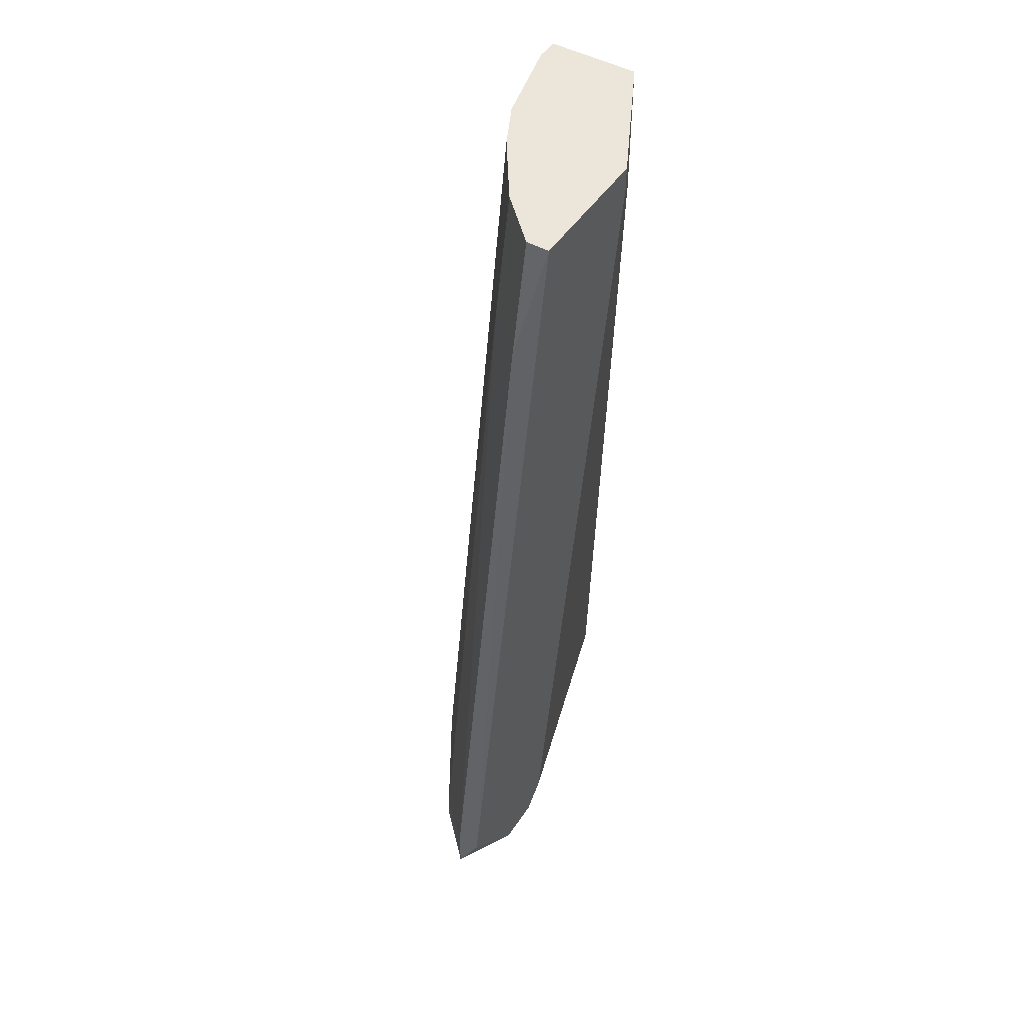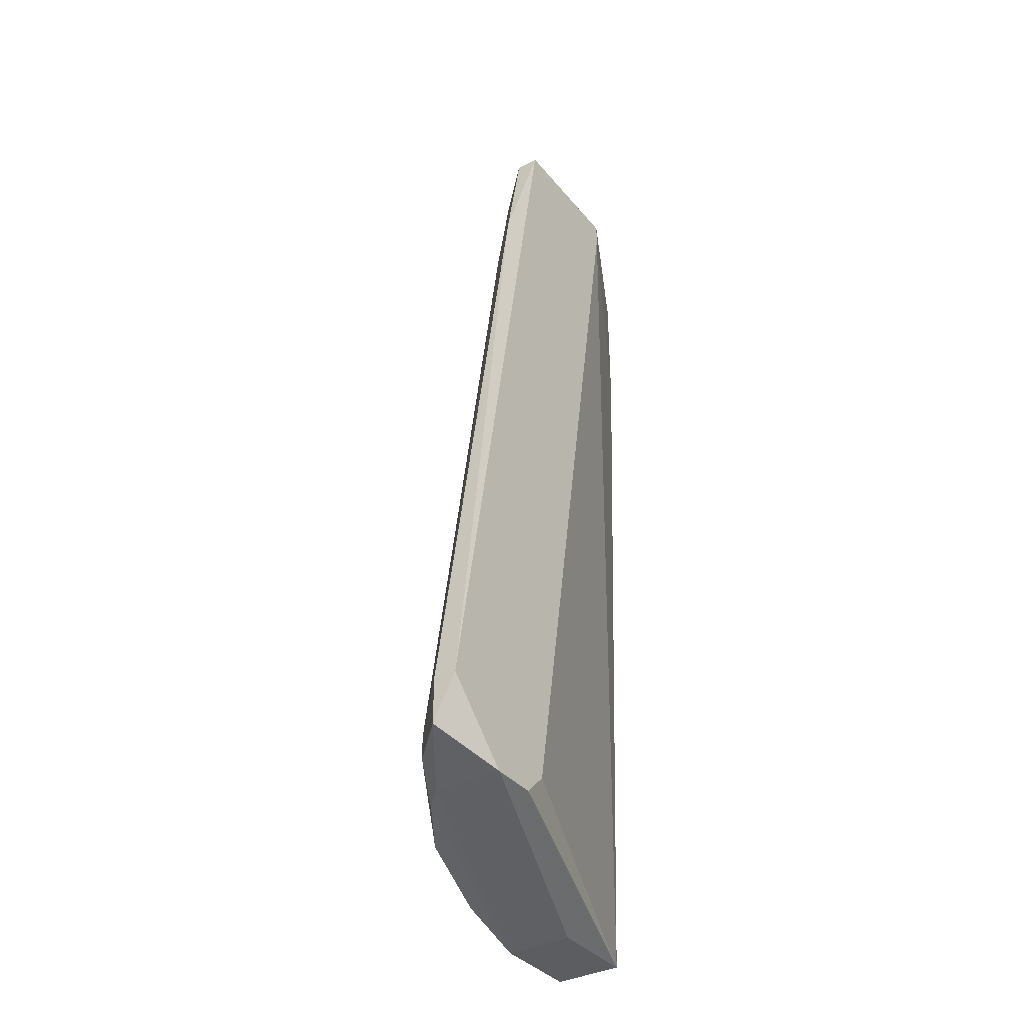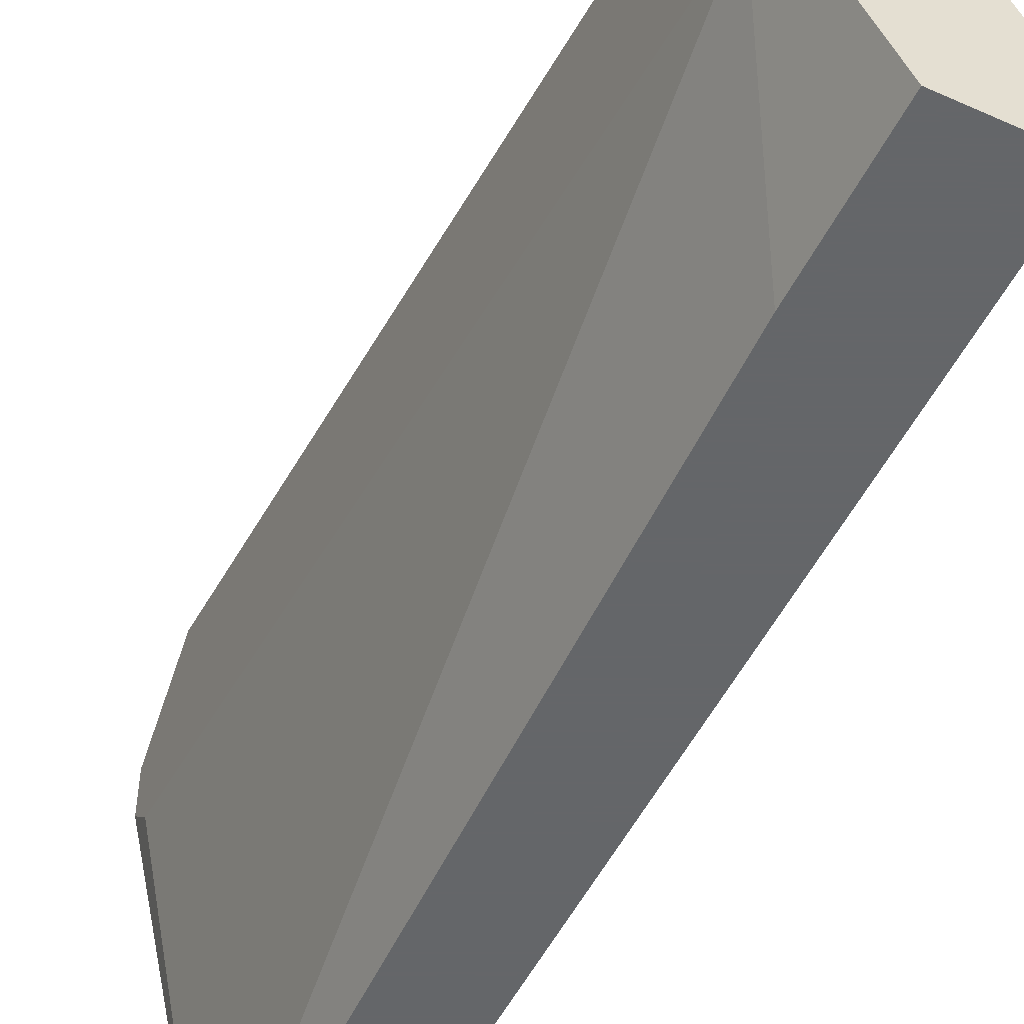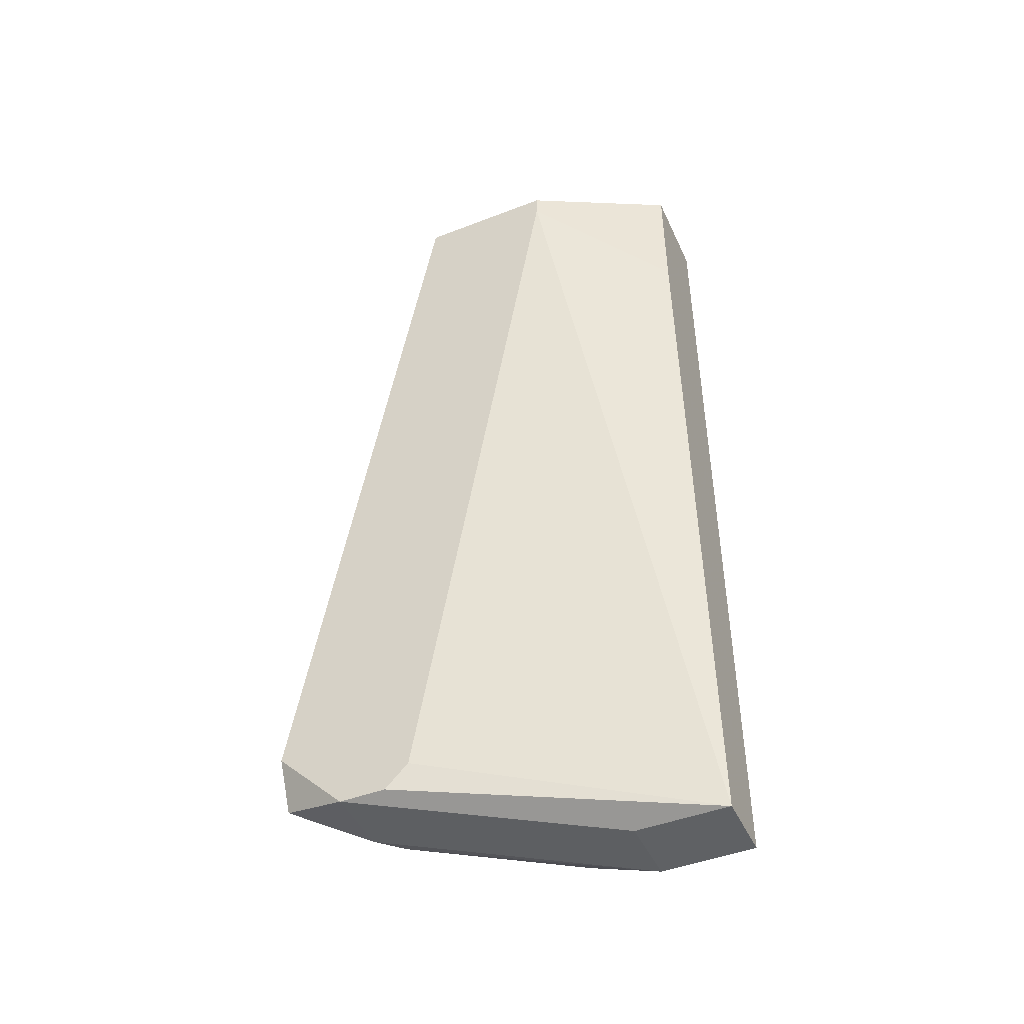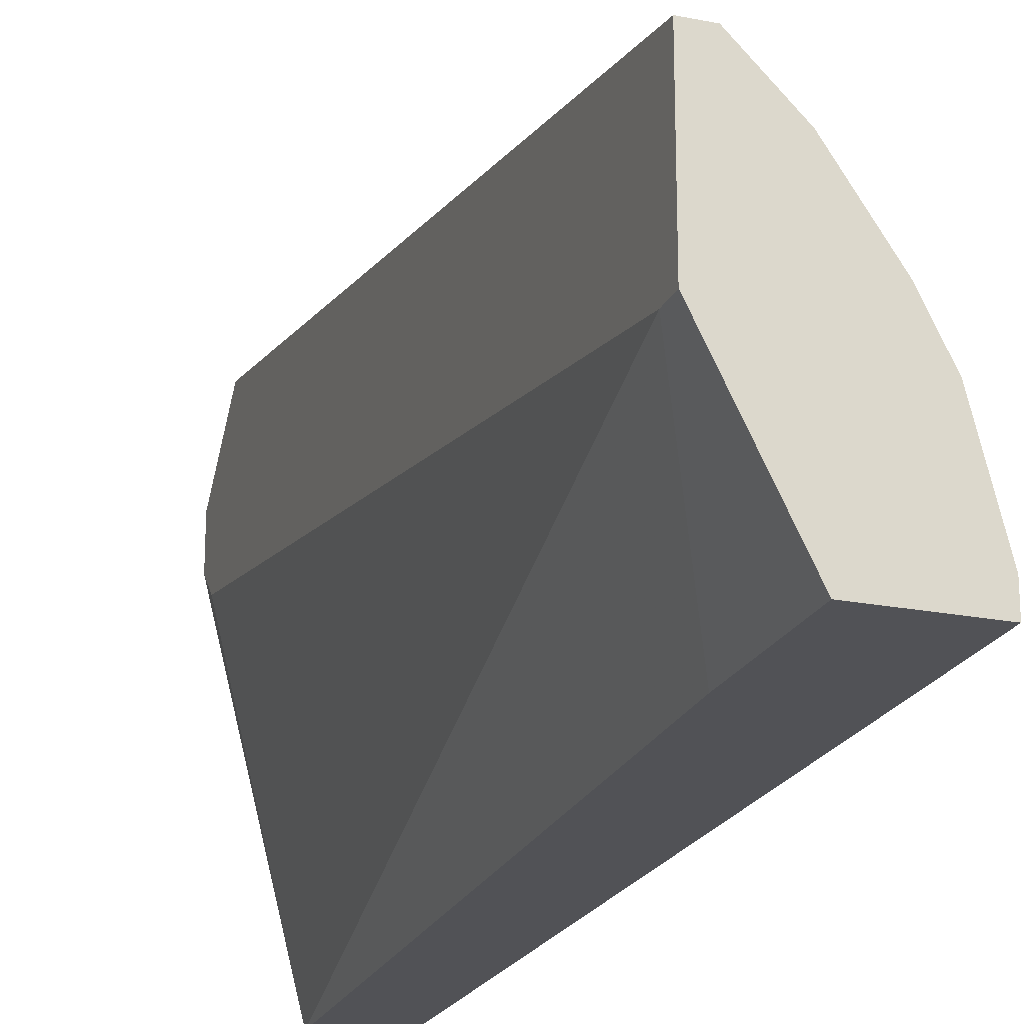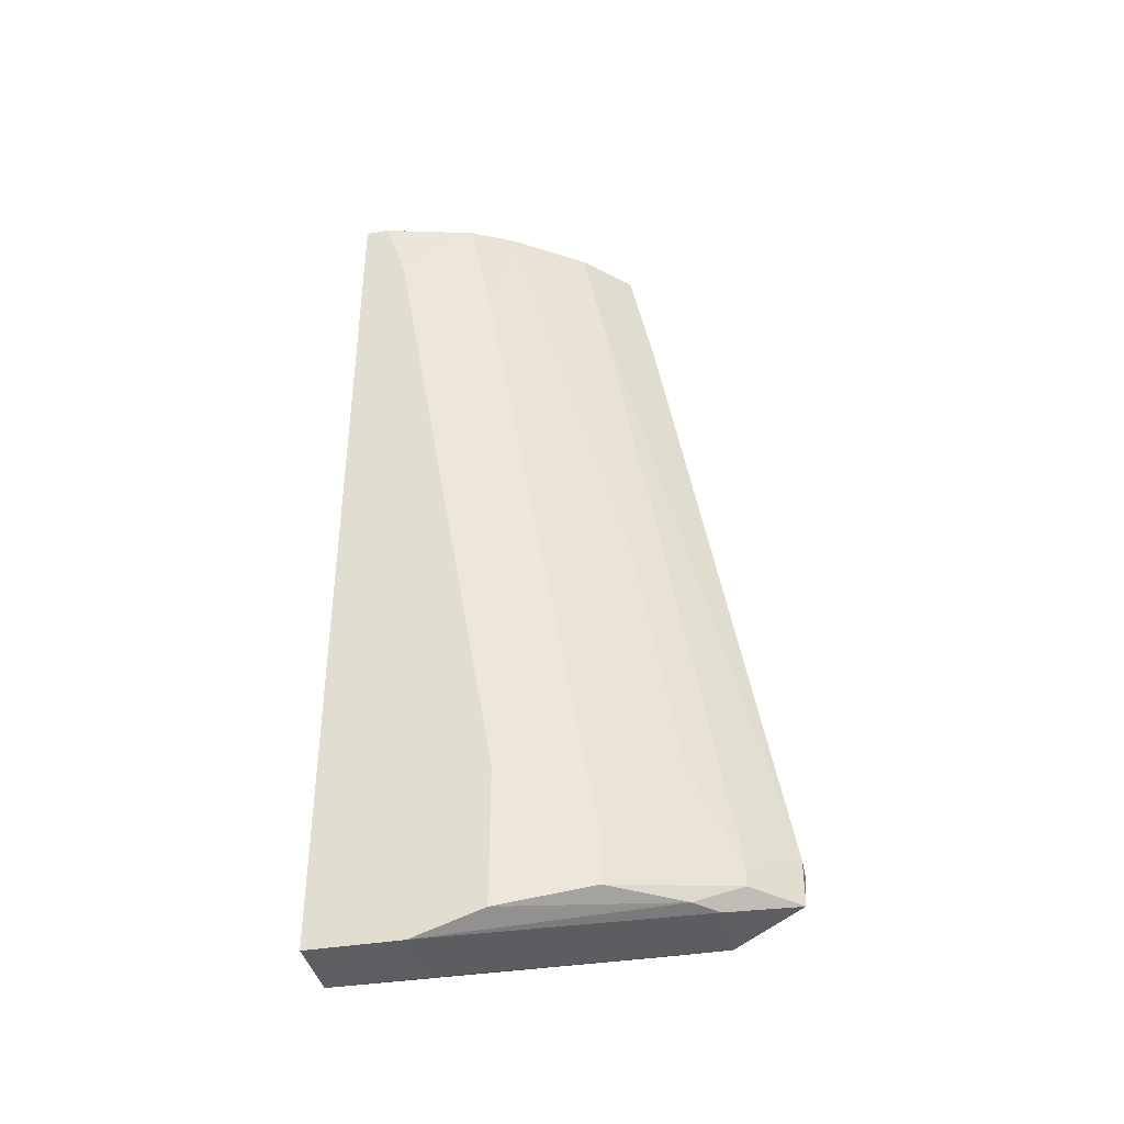
<metadata>
{"format":"obj","ext":"obj","renderer":"f3d","projection":"perspective","resolution":1024,"background":"white","views":[{"elev":47.8,"azim":31.8,"up":"+Y"},{"elev":-36.4,"azim":34.3,"up":"+Y"},{"elev":-51.7,"azim":154.2,"up":"+Z"},{"elev":-45.9,"azim":113.9,"up":"+Y"},{"elev":-21.3,"azim":160.5,"up":"+Z"},{"elev":-39.2,"azim":-78.0,"up":"+Y"}]}
</metadata>
<code>
v -0.01816 -0.02033 0.01131
v -0.01816 -0.02033 0.007825
v -0.01816 0.01358 0.008697
v -0.01816 0.01358 0.007825
v -0.01816 -0.01423 0.01391
v -0.01816 -0.01946 0.01391
v -0.01816 0.01097 0.009566
v -0.01295 0.01358 0.01826
v -0.01295 -0.01772 0.02348
v -0.01295 -0.01598 0.02348
v -0.01295 0.009236 0.01913
v -0.01642 0.01358 0.01391
v -0.01208 0.01358 0.01826
v -0.01208 0.01358 0.01304
v -0.01208 -0.01772 0.01826
v -0.01208 0.01271 0.01304
v -0.01208 -0.01859 0.02087
v -0.01208 -0.01859 0.01913
v -0.01208 -0.01598 0.02348
v -0.01555 -0.02033 0.01131
v -0.01555 -0.02033 0.007825
v -0.01555 -0.002943 0.01826
v -0.01555 -0.01859 0.02
v -0.01555 -0.01337 0.02
v -0.01469 0.01358 0.01652
v -0.01469 0.01358 0.007825
v -0.01469 -0.01772 0.02174
v -0.01469 -0.01859 0.02087
v -0.01469 -0.01685 0.02174
v -0.01469 0.008363 0.007825
v -0.01469 0.009236 0.01739
v -0.01729 0.01358 0.01218
v -0.01729 -0.01859 0.01739
v -0.01729 -0.01685 0.01739
v -0.01729 0.009236 0.01304
f 6 2 1
f 2 21 1
f 6 1 23
f 17 1 20
f 1 17 28
f 1 21 20
f 23 1 28
f 2 3 4
f 6 3 2
f 26 2 4
f 26 21 2
f 3 26 4
f 3 6 5
f 3 5 7
f 32 3 7
f 14 3 25
f 3 14 26
f 25 3 32
f 6 34 5
f 7 5 35
f 5 34 35
f 6 23 33
f 34 6 33
f 32 7 35
f 11 13 8
f 31 11 8
f 13 25 8
f 25 31 8
f 19 10 9
f 10 27 9
f 17 19 9
f 17 9 28
f 9 27 28
f 10 19 11
f 10 11 31
f 27 10 29
f 10 31 29
f 19 13 11
f 22 12 24
f 22 31 12
f 12 34 24
f 31 25 12
f 25 32 12
f 12 32 35
f 34 12 35
f 19 14 13
f 14 25 13
f 14 15 16
f 14 18 15
f 30 14 16
f 14 19 18
f 26 14 30
f 15 21 16
f 18 21 15
f 21 30 16
f 18 19 17
f 21 18 17
f 21 17 20
f 21 26 30
f 29 22 24
f 31 22 29
f 27 23 28
f 23 27 33
f 34 29 24
f 34 27 29
f 27 34 33

</code>
